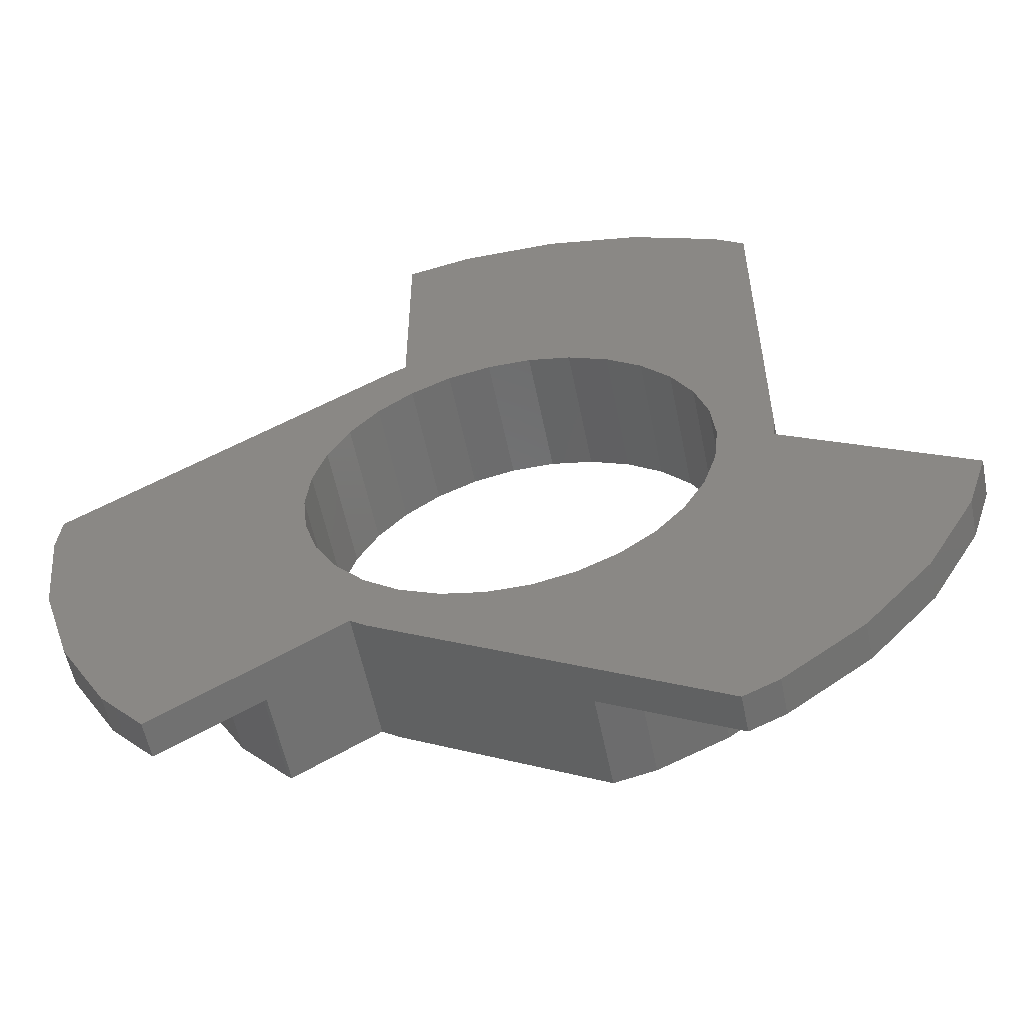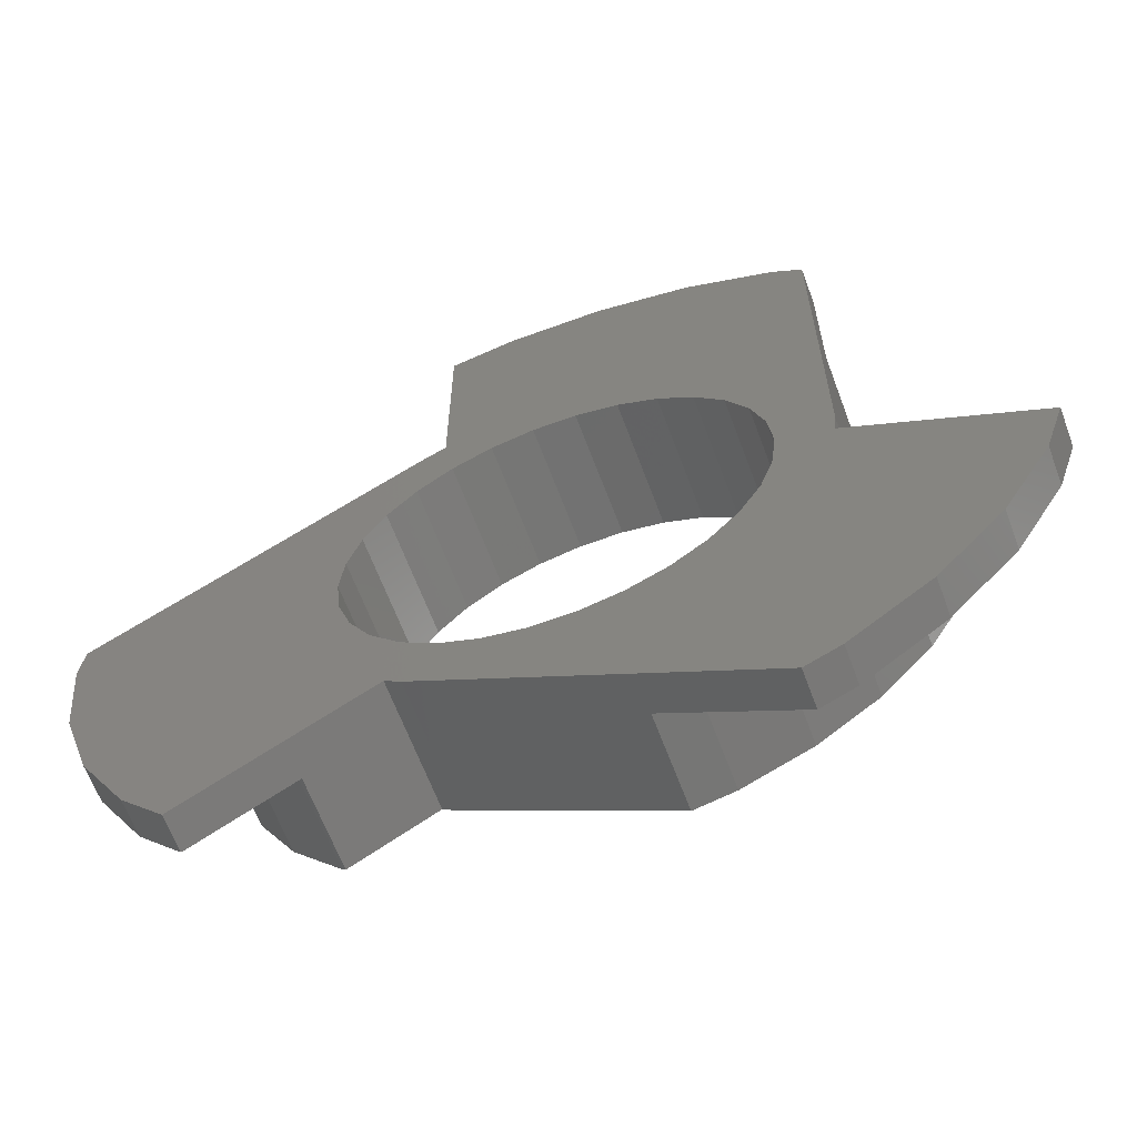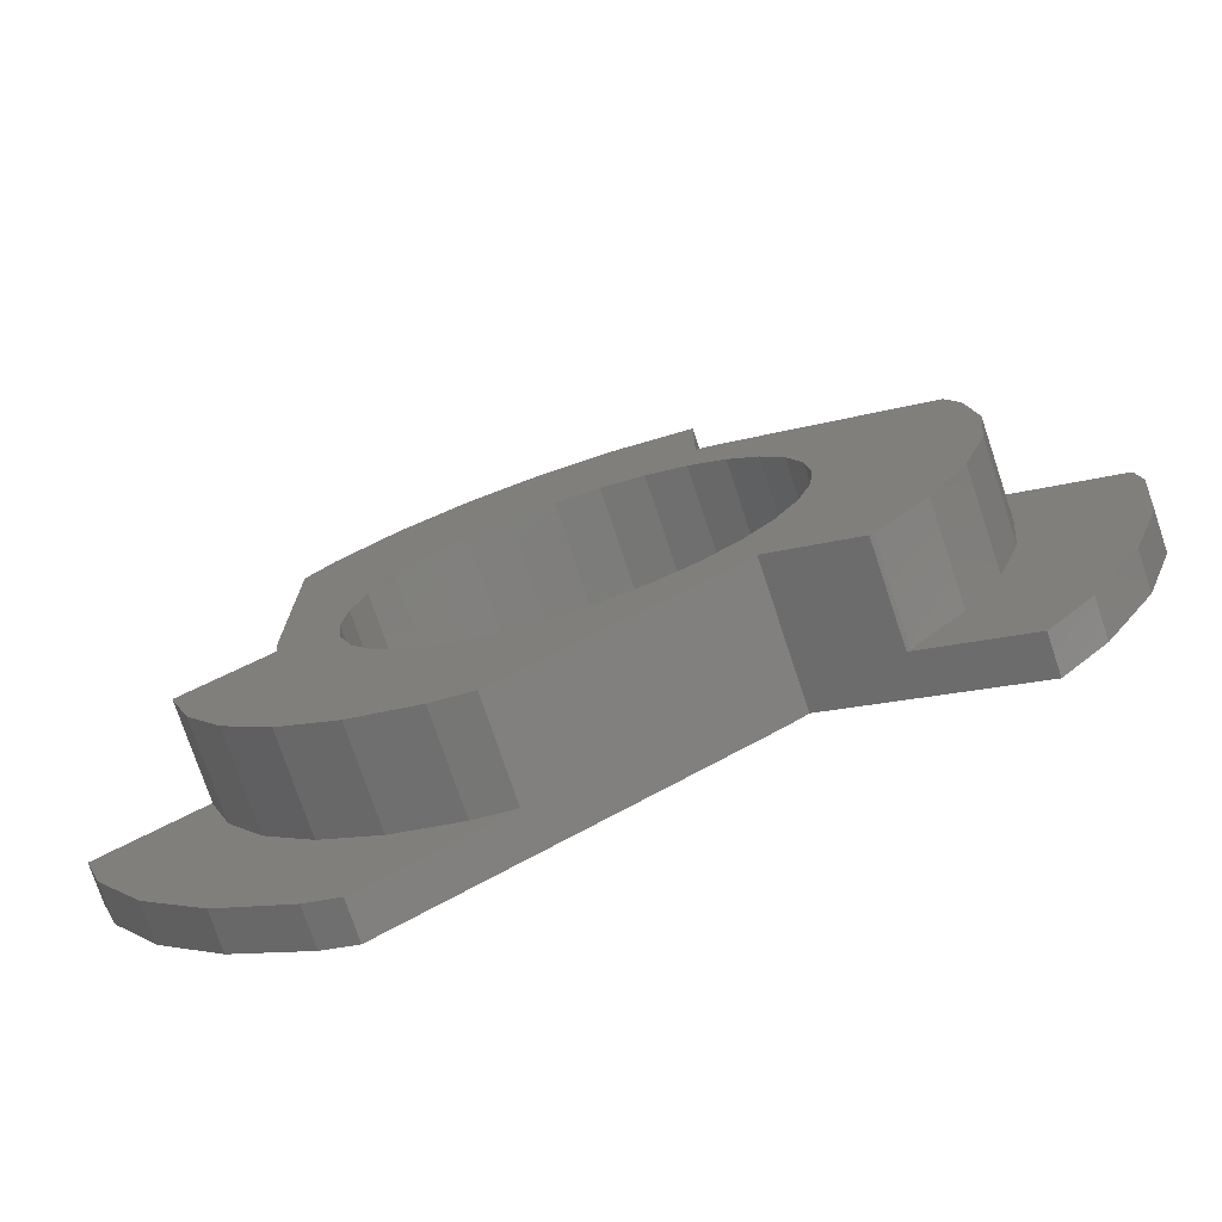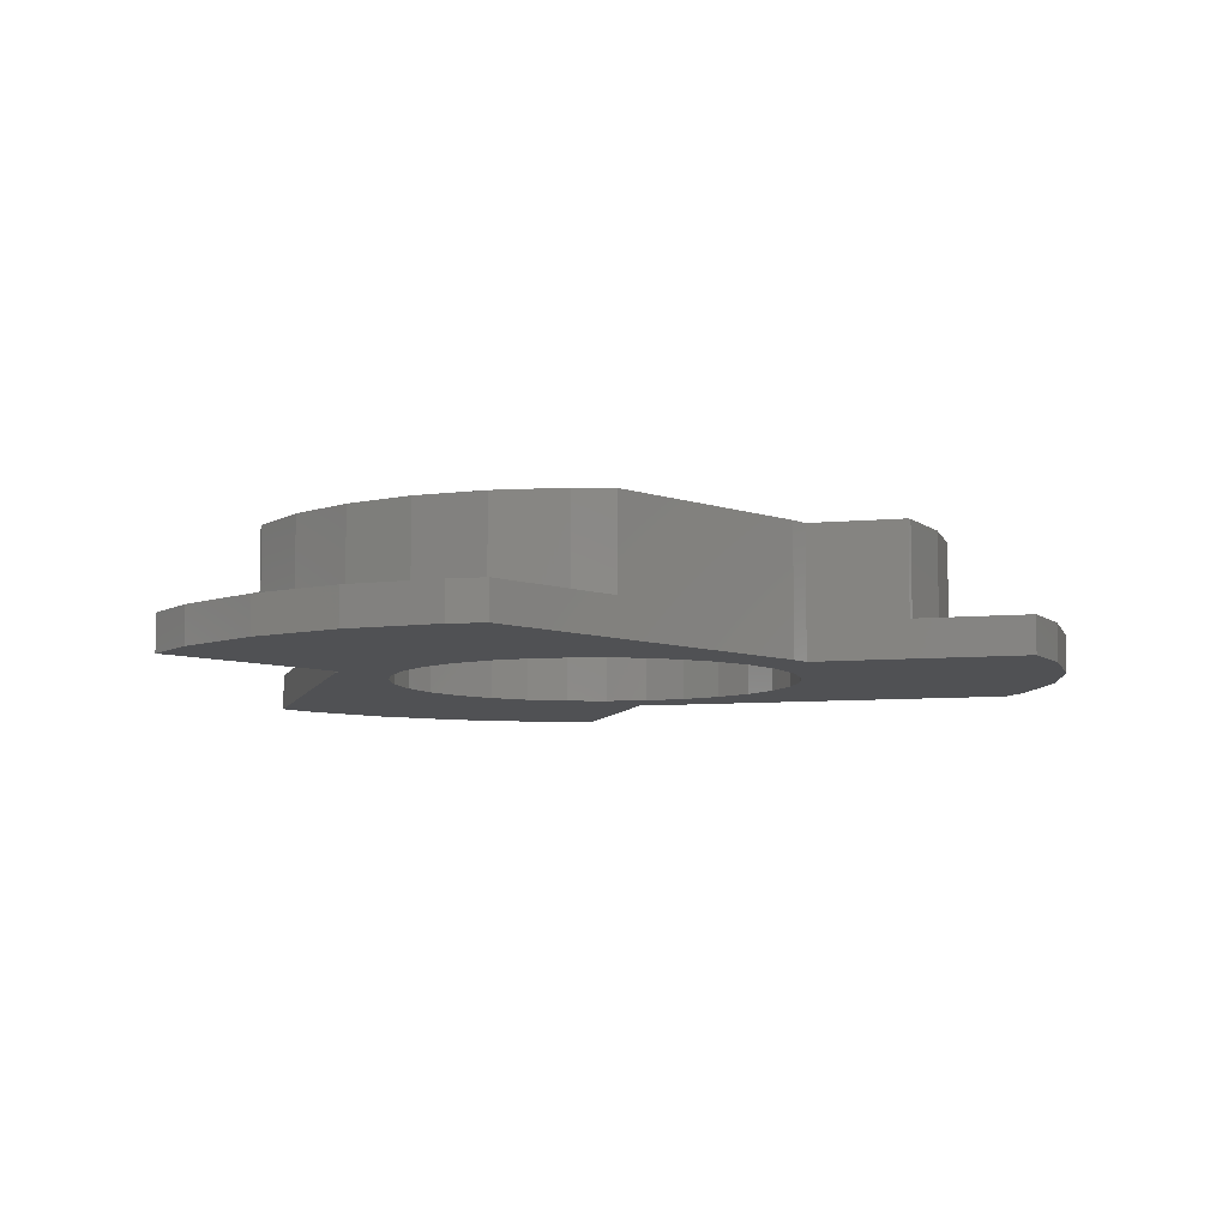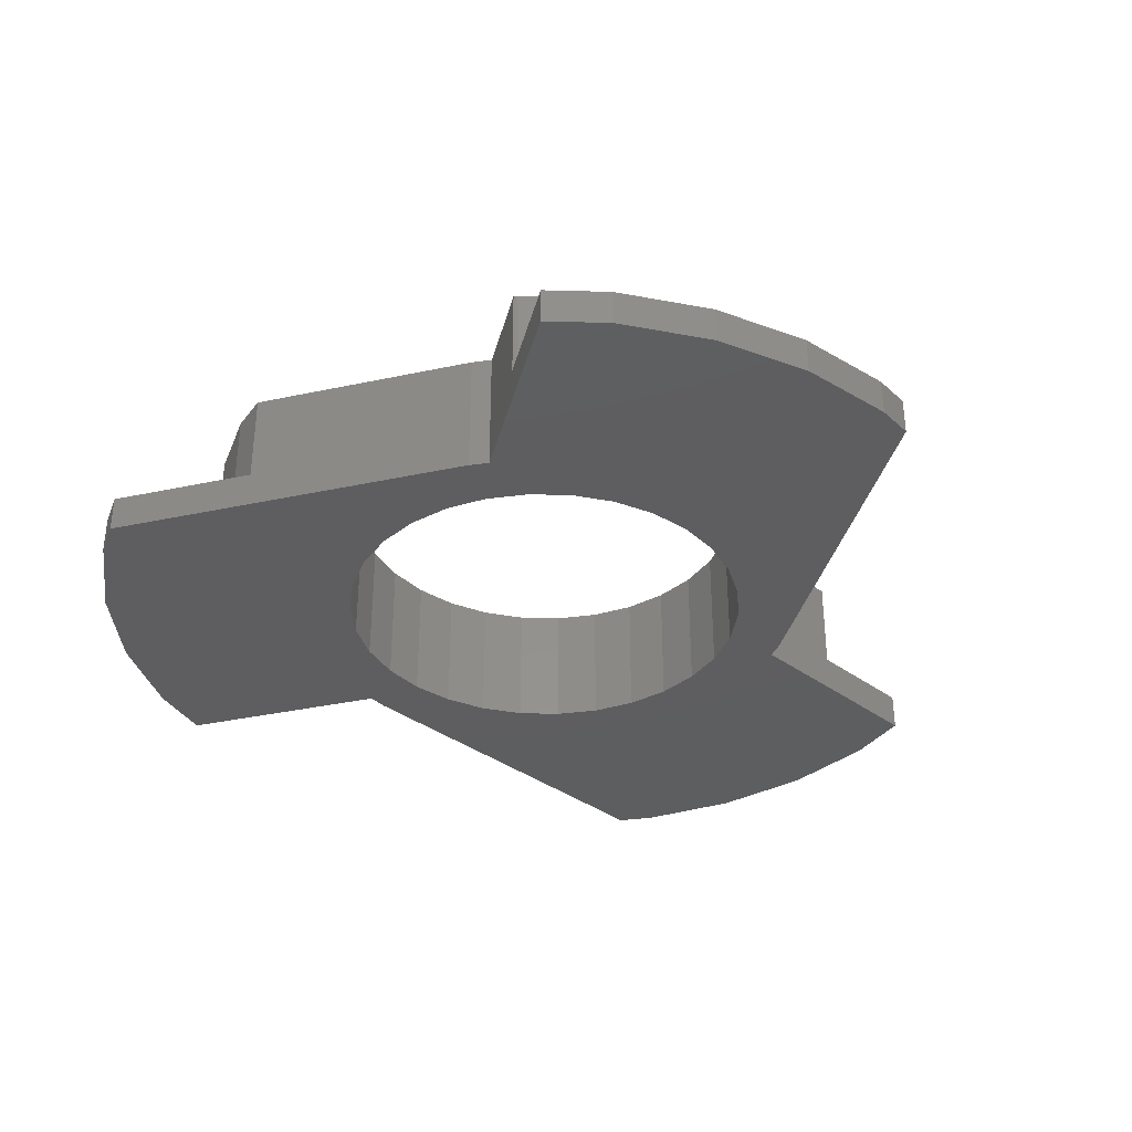
<metadata>
{"format":"stl","ext":"stl","renderer":"f3d","projection":"perspective","resolution":1024,"background":"white","views":[{"elev":-56.7,"azim":-168.6,"up":"+Y"},{"elev":-63.9,"azim":-159.6,"up":"+Y"},{"elev":-75.3,"azim":18.5,"up":"+Y"},{"elev":-7.6,"azim":105.0,"up":"+Z"},{"elev":-35.5,"azim":45.9,"up":"+Z"}]}
</metadata>
<code>
# stl→obj: 156 verts, 312 faces
v -23.69 -6.748 0
v -23.69 -6.748 2
v -13.89 -1.089 0
v -18.36 -3.674 2
v -18.36 -3.674 7
v -13.89 -1.089 7
v -22.61 -10.07 0
v -22.61 -10.07 2
v -12.38 21.43 0
v -14 20.25 0
v -14 0 0
v -7.648 23.54 0
v -2.587 24.61 0
v 2.587 24.61 0
v -8.899 6.466 0
v -10.76 -2.287 0
v -11 0 0
v 3.399 10.46 0
v 6 12.57 0
v 7 12.12 0
v 10.76 -2.287 0
v 24.54 1.998 0
v 24.75 0 0
v 8.899 -6.466 0
v 24.21 -5.146 0
v 5.5 -9.526 0
v 22.61 -10.07 0
v 7.886 -11.48 0
v 20.02 -14.55 0
v 3.399 -10.46 0
v -10.54 -22.25 0
v 7 -12.12 0
v -5.5 9.526 0
v 6 23.89 0
v -3.399 10.46 0
v -10.76 2.287 0
v -12.38 -21.43 0
v -16.56 -18.39 0
v -20.02 -14.55 0
v 8.899 6.466 0
v 10.05 4.474 0
v -7.36 -8.175 0
v -8.899 -6.466 0
v 10.76 2.287 0
v 11 0 0
v -10.05 -4.474 0
v -5.5 -9.526 0
v -3.399 -10.46 0
v 1.15 -10.94 0
v -1.15 -10.94 0
v 7.36 -8.175 0
v 10.05 -4.474 0
v 5.5 9.526 0
v 7.36 8.175 0
v 1.15 10.94 0
v -1.15 10.94 0
v -10.05 4.474 0
v -7.36 8.175 0
v 17.69 -17.14 0
v -14 0 7
v -18.34 -3.898 7
v -15.17 -11.02 7
v -17.13 -7.626 7
v -12.55 -13.93 7
v -9.375 -16.24 7
v -5.794 -17.83 7
v -3.669 -18.28 7
v -7.36 -8.175 7
v 10.76 -2.287 7
v 10.05 -4.474 7
v 18.34 -3.898 7
v 12.55 -13.93 7
v 7.886 -11.48 7
v 12.36 -14.07 7
v 15.17 -11.02 7
v -11 0 7
v 5.5 -9.526 7
v 3.399 -10.46 7
v 7 -12.12 7
v -14 12.32 7
v -9.375 16.24 7
v -12.55 13.93 7
v -5.794 17.83 7
v 1.96 18.65 7
v -1.96 18.65 7
v -10.05 -4.474 7
v -10.76 -2.287 7
v 7.36 -8.175 7
v 1.15 10.94 7
v 3.399 10.46 7
v 6 12.57 7
v -8.899 -6.466 7
v -7.36 8.175 7
v -5.5 9.526 7
v 5.5 9.526 7
v 7 12.12 7
v -8.899 6.466 7
v 5.794 17.83 7
v -3.399 10.46 7
v 6 17.74 7
v -1.15 10.94 7
v 17.67 5.965 7
v 7.36 8.175 7
v 8.899 6.466 7
v 10.05 4.474 7
v 18.34 3.898 7
v 10.76 2.287 7
v 18.75 0 7
v 11 0 7
v -10.76 2.287 7
v 17.13 -7.626 7
v 8.899 -6.466 7
v 1.15 -10.94 7
v -1.15 -10.94 7
v -3.399 -10.46 7
v -5.5 -9.526 7
v -10.05 4.474 7
v -18.34 -3.898 2
v -20.02 -14.55 2
v -17.13 -7.626 2
v -16.56 -18.39 2
v -3.669 -18.28 2
v -5.794 -17.83 2
v -10.54 -22.25 2
v -9.375 -16.24 2
v -12.55 -13.93 2
v -15.17 -11.02 2
v -12.38 -21.43 2
v 12.36 -14.07 2
v 17.69 -17.14 2
v 20.02 -14.55 2
v 22.61 -10.07 2
v 24.21 -5.146 2
v 24.75 0 2
v 24.54 1.998 2
v 17.67 5.965 2
v 6 17.74 2
v 6 23.89 2
v 2.587 24.61 2
v -2.587 24.61 2
v -7.648 23.54 2
v -12.38 21.43 2
v -14 20.25 2
v -14 12.32 2
v -12.55 13.93 2
v -9.375 16.24 2
v -5.794 17.83 2
v -1.96 18.65 2
v 1.96 18.65 2
v 5.794 17.83 2
v 18.34 3.898 2
v 18.75 0 2
v 18.34 -3.898 2
v 17.13 -7.626 2
v 15.17 -11.02 2
v 12.55 -13.93 2
f 1 2 3
f 3 2 4
f 3 4 5
f 3 5 6
f 1 7 2
f 2 7 8
f 1 3 7
f 9 3 10
f 3 11 10
f 12 3 9
f 13 3 12
f 14 3 13
f 15 3 14
f 16 7 17
f 18 19 20
f 21 22 23
f 24 23 25
f 26 25 27
f 28 27 29
f 30 27 28
f 31 7 32
f 7 28 32
f 33 34 35
f 17 3 36
f 7 31 37
f 7 37 38
f 7 38 39
f 7 3 17
f 40 20 41
f 42 7 43
f 44 22 45
f 16 46 7
f 46 43 7
f 47 7 42
f 48 7 47
f 30 28 49
f 7 48 50
f 7 50 28
f 50 49 28
f 26 27 30
f 51 25 26
f 24 25 51
f 52 23 24
f 21 23 52
f 41 22 44
f 20 22 41
f 18 20 53
f 20 40 54
f 20 54 53
f 45 22 21
f 19 55 34
f 55 19 18
f 55 56 34
f 56 35 34
f 36 3 57
f 34 33 14
f 33 58 14
f 57 3 15
f 58 15 14
f 28 29 59
f 11 3 60
f 60 3 6
f 6 5 61
f 62 6 63
f 63 6 61
f 64 6 62
f 65 6 64
f 66 6 65
f 67 6 66
f 68 6 67
f 69 70 71
f 72 73 74
f 75 73 72
f 76 60 6
f 77 78 79
f 80 81 82
f 80 83 81
f 80 84 85
f 86 87 6
f 88 77 75
f 89 90 91
f 92 86 6
f 93 94 84
f 90 95 96
f 84 97 93
f 84 94 98
f 94 99 98
f 100 101 91
f 101 89 91
f 91 90 96
f 80 85 83
f 96 95 102
f 95 103 102
f 103 104 102
f 104 105 102
f 106 107 108
f 105 107 106
f 107 109 108
f 105 106 102
f 108 69 71
f 76 110 60
f 71 70 111
f 111 112 75
f 112 88 75
f 75 77 73
f 79 78 67
f 109 69 108
f 78 113 67
f 113 114 67
f 70 112 111
f 114 115 67
f 115 116 67
f 116 68 67
f 92 6 68
f 110 117 60
f 99 100 98
f 99 101 100
f 80 97 84
f 80 117 97
f 80 60 117
f 77 79 73
f 87 76 6
f 4 118 5
f 5 118 61
f 4 2 8
f 118 4 119
f 119 4 8
f 120 118 121
f 122 123 124
f 123 125 124
f 125 126 124
f 126 127 124
f 128 120 121
f 121 118 119
f 127 128 124
f 127 120 128
f 7 39 8
f 8 39 119
f 39 38 119
f 119 38 121
f 121 38 37
f 128 121 37
f 128 37 31
f 124 128 31
f 124 31 32
f 122 124 32
f 79 122 32
f 67 122 79
f 79 32 28
f 73 79 28
f 129 28 59
f 129 74 73
f 73 28 129
f 130 129 59
f 130 59 29
f 131 130 29
f 131 29 27
f 132 131 27
f 132 27 25
f 133 132 25
f 133 25 23
f 134 133 23
f 23 22 135
f 134 23 135
f 135 22 136
f 20 96 136
f 20 136 22
f 136 96 102
f 19 91 20
f 20 91 96
f 137 19 34
f 137 100 91
f 91 19 137
f 138 137 34
f 14 139 34
f 34 139 138
f 13 140 14
f 14 140 139
f 12 141 13
f 13 141 140
f 9 142 12
f 12 142 141
f 10 143 9
f 9 143 142
f 143 10 144
f 11 60 144
f 11 144 10
f 144 60 80
f 76 87 16
f 17 76 16
f 36 110 76
f 17 36 76
f 57 117 110
f 36 57 110
f 15 97 117
f 57 15 117
f 58 93 97
f 15 58 97
f 33 94 93
f 58 33 93
f 35 99 94
f 33 35 94
f 56 101 99
f 35 56 99
f 55 89 101
f 56 55 101
f 18 90 89
f 55 18 89
f 53 95 90
f 18 53 90
f 54 103 95
f 53 54 95
f 104 103 40
f 40 103 54
f 105 104 41
f 41 104 40
f 107 105 44
f 44 105 41
f 109 107 45
f 45 107 44
f 109 45 69
f 69 45 21
f 69 21 70
f 70 21 52
f 70 52 112
f 112 52 24
f 112 24 88
f 88 24 51
f 88 51 77
f 77 51 26
f 77 26 78
f 78 26 30
f 78 30 113
f 113 30 49
f 113 49 114
f 114 49 50
f 114 50 115
f 115 50 48
f 115 48 116
f 116 48 47
f 116 47 68
f 68 47 42
f 92 68 42
f 43 92 42
f 86 92 43
f 46 86 43
f 87 86 46
f 16 87 46
f 144 80 145
f 145 80 82
f 145 82 146
f 146 82 81
f 146 81 147
f 147 81 83
f 147 83 148
f 148 83 85
f 148 85 149
f 149 85 84
f 149 84 150
f 150 84 98
f 150 98 137
f 137 98 100
f 151 136 102
f 106 151 102
f 152 151 106
f 108 152 106
f 71 153 152
f 108 71 152
f 111 154 153
f 71 111 153
f 75 155 154
f 111 75 154
f 72 156 155
f 75 72 155
f 74 129 156
f 72 74 156
f 66 123 122
f 67 66 122
f 65 125 123
f 66 65 123
f 64 126 125
f 65 64 125
f 127 126 62
f 62 126 64
f 120 127 63
f 63 127 62
f 118 120 61
f 61 120 63
f 156 129 130
f 132 156 131
f 131 156 130
f 133 156 132
f 154 134 135
f 136 151 135
f 151 152 135
f 152 153 135
f 153 154 135
f 134 155 133
f 155 156 133
f 154 155 134
f 147 148 143
f 143 144 145
f 148 149 143
f 146 143 145
f 146 147 143
f 149 138 143
f 150 138 149
f 137 138 150
f 138 139 143
f 139 140 143
f 140 141 143
f 141 142 143

</code>
